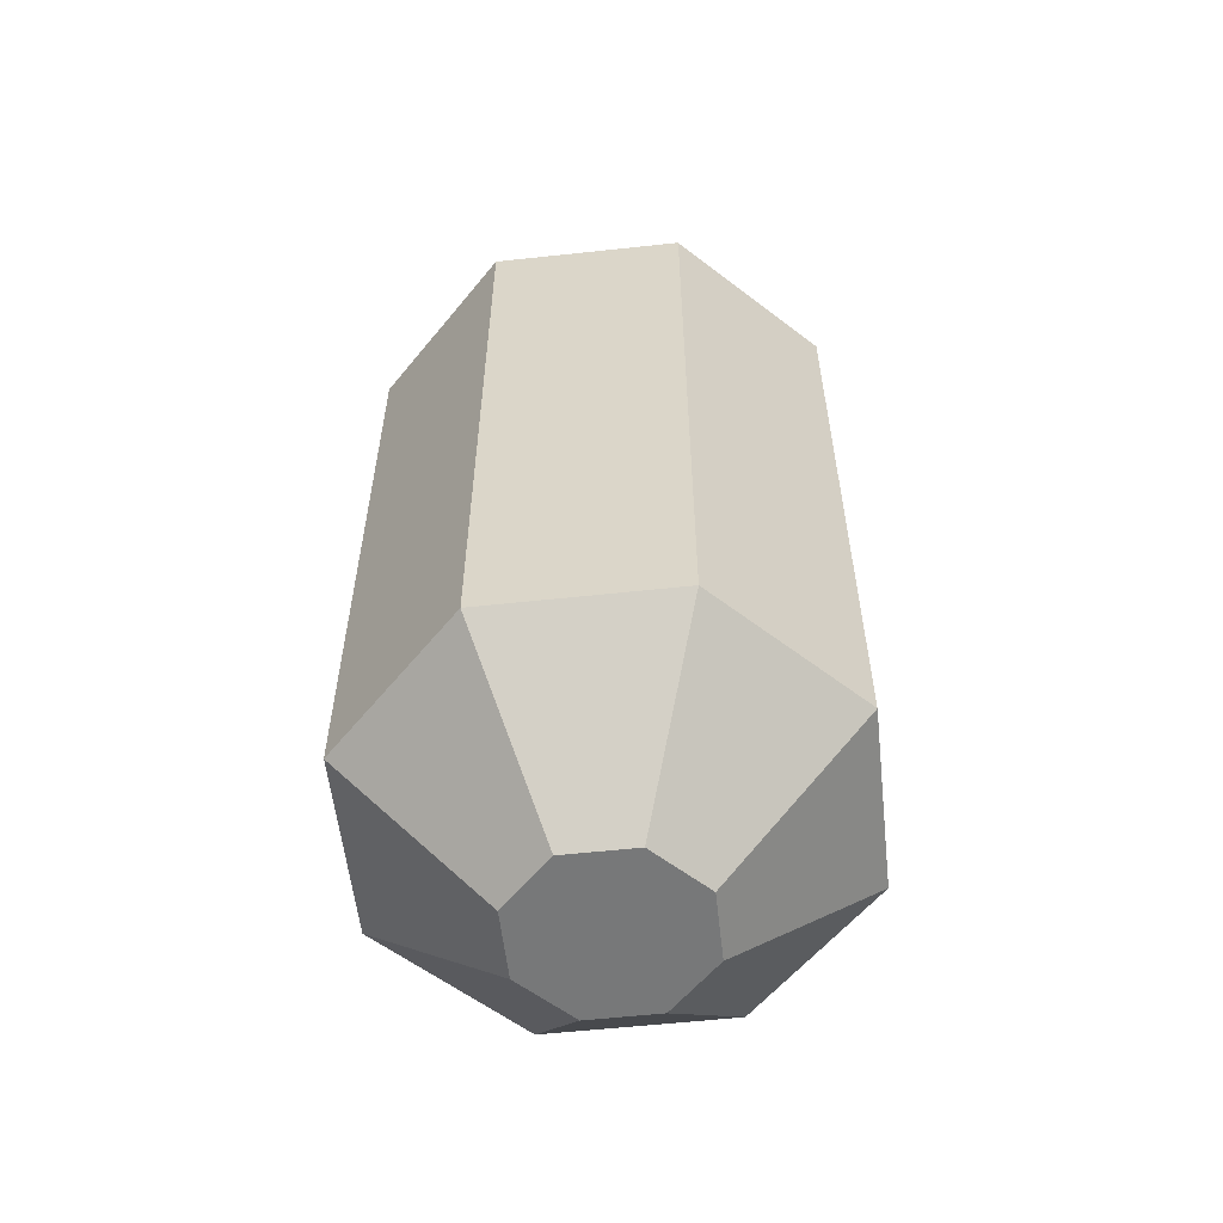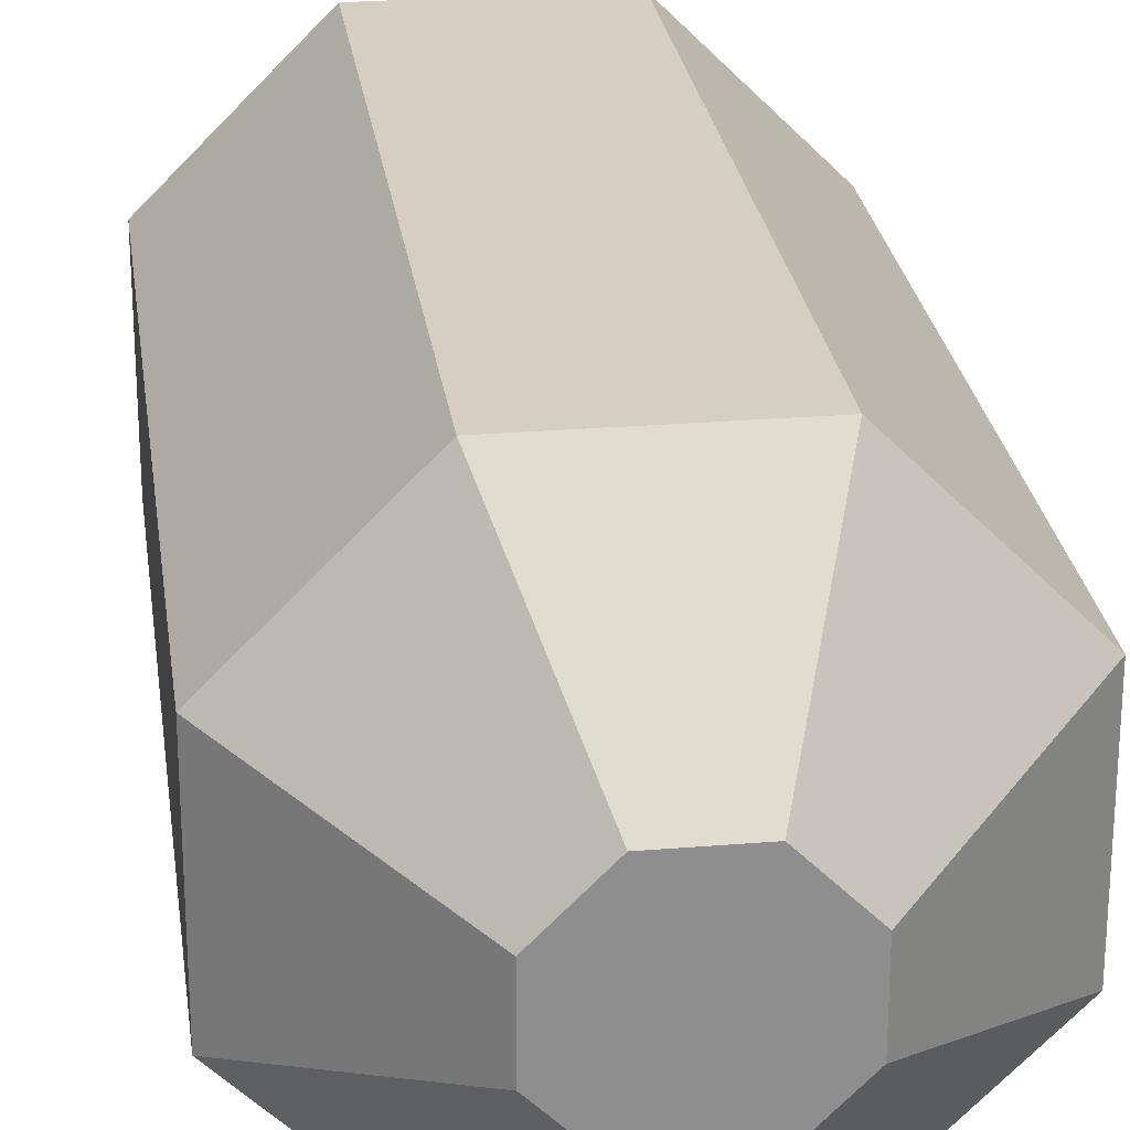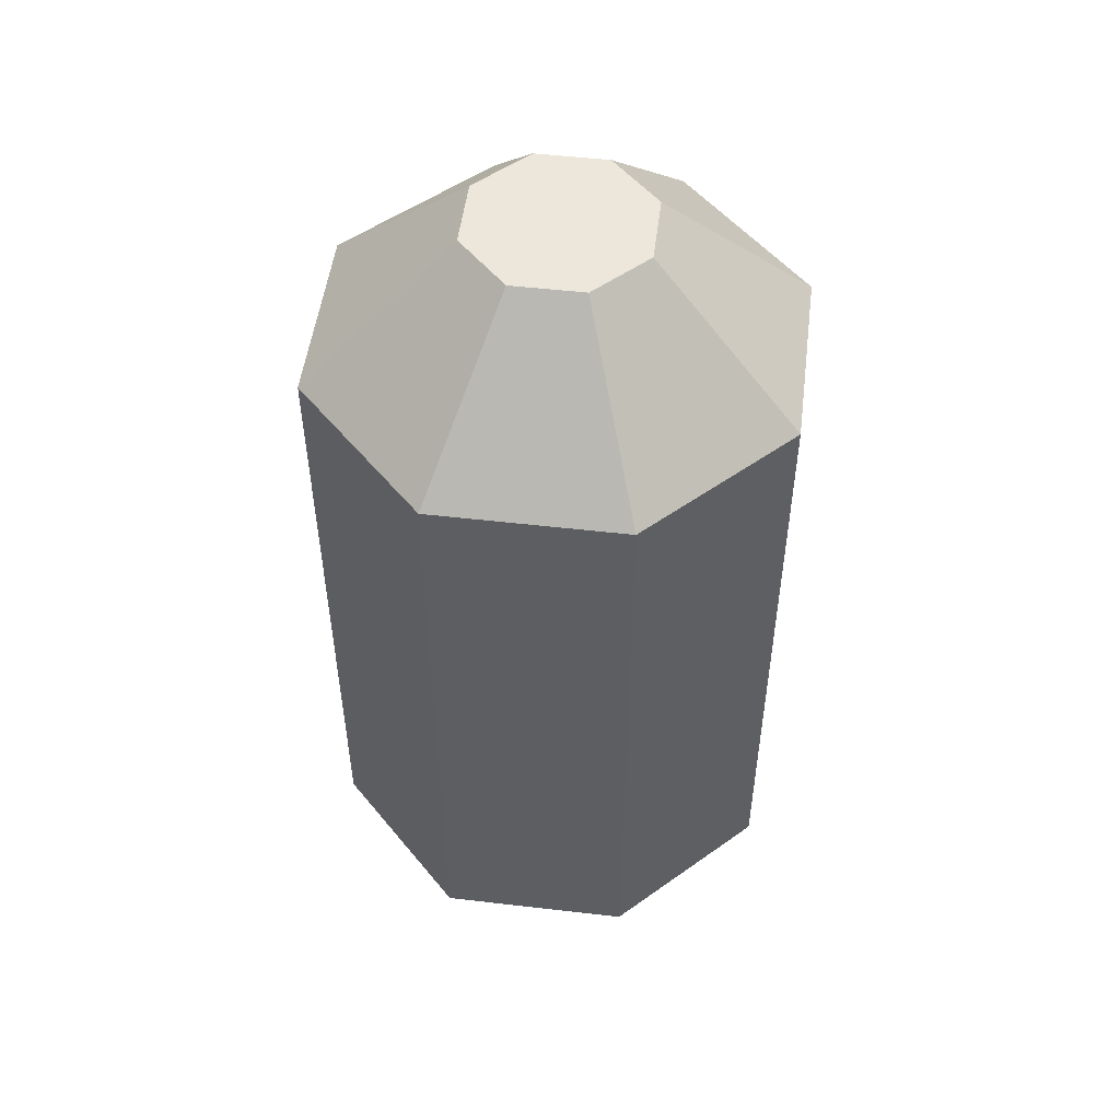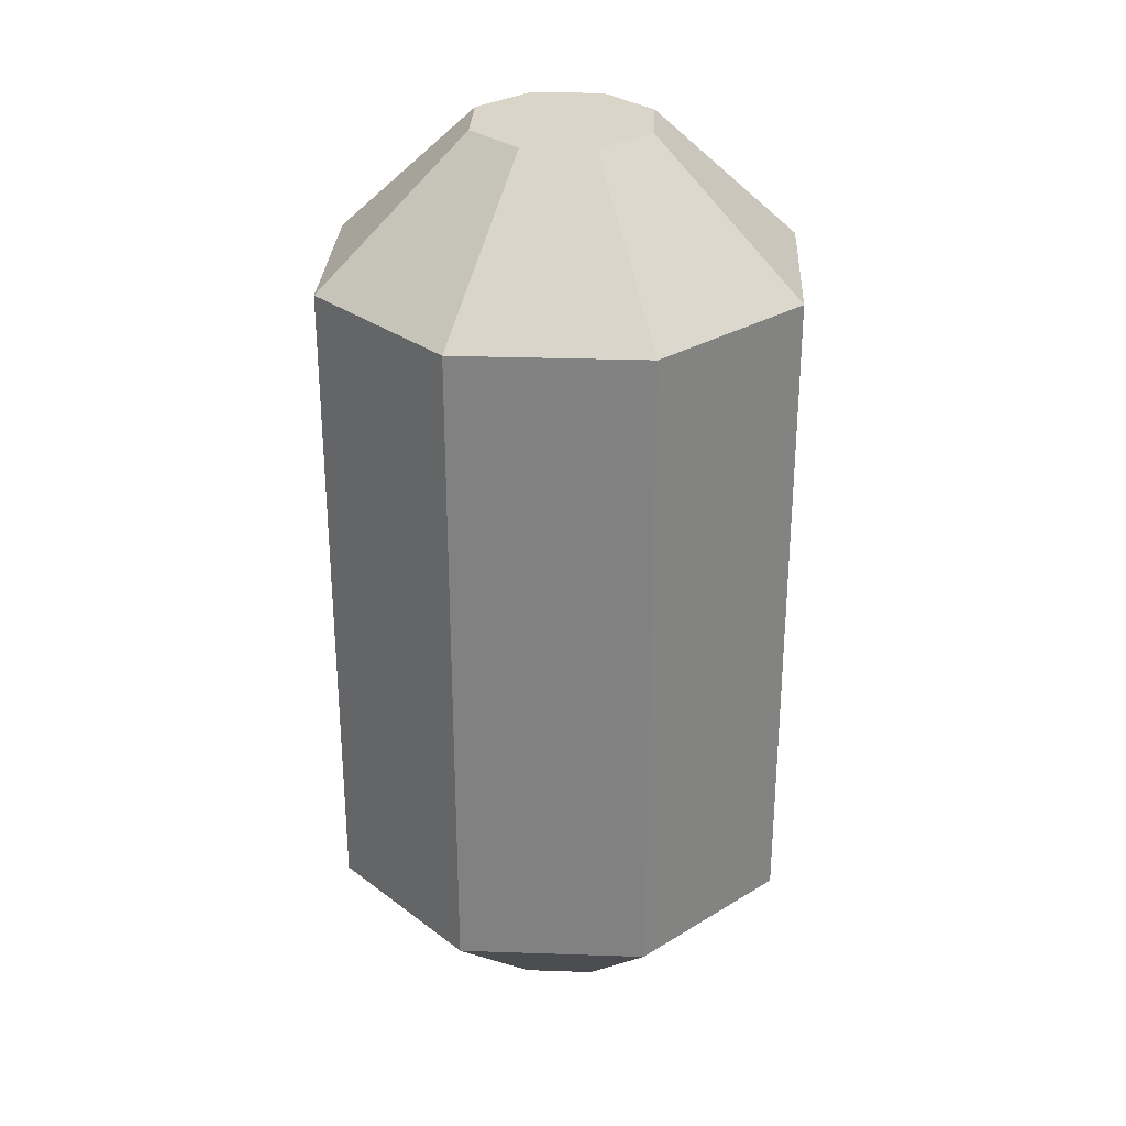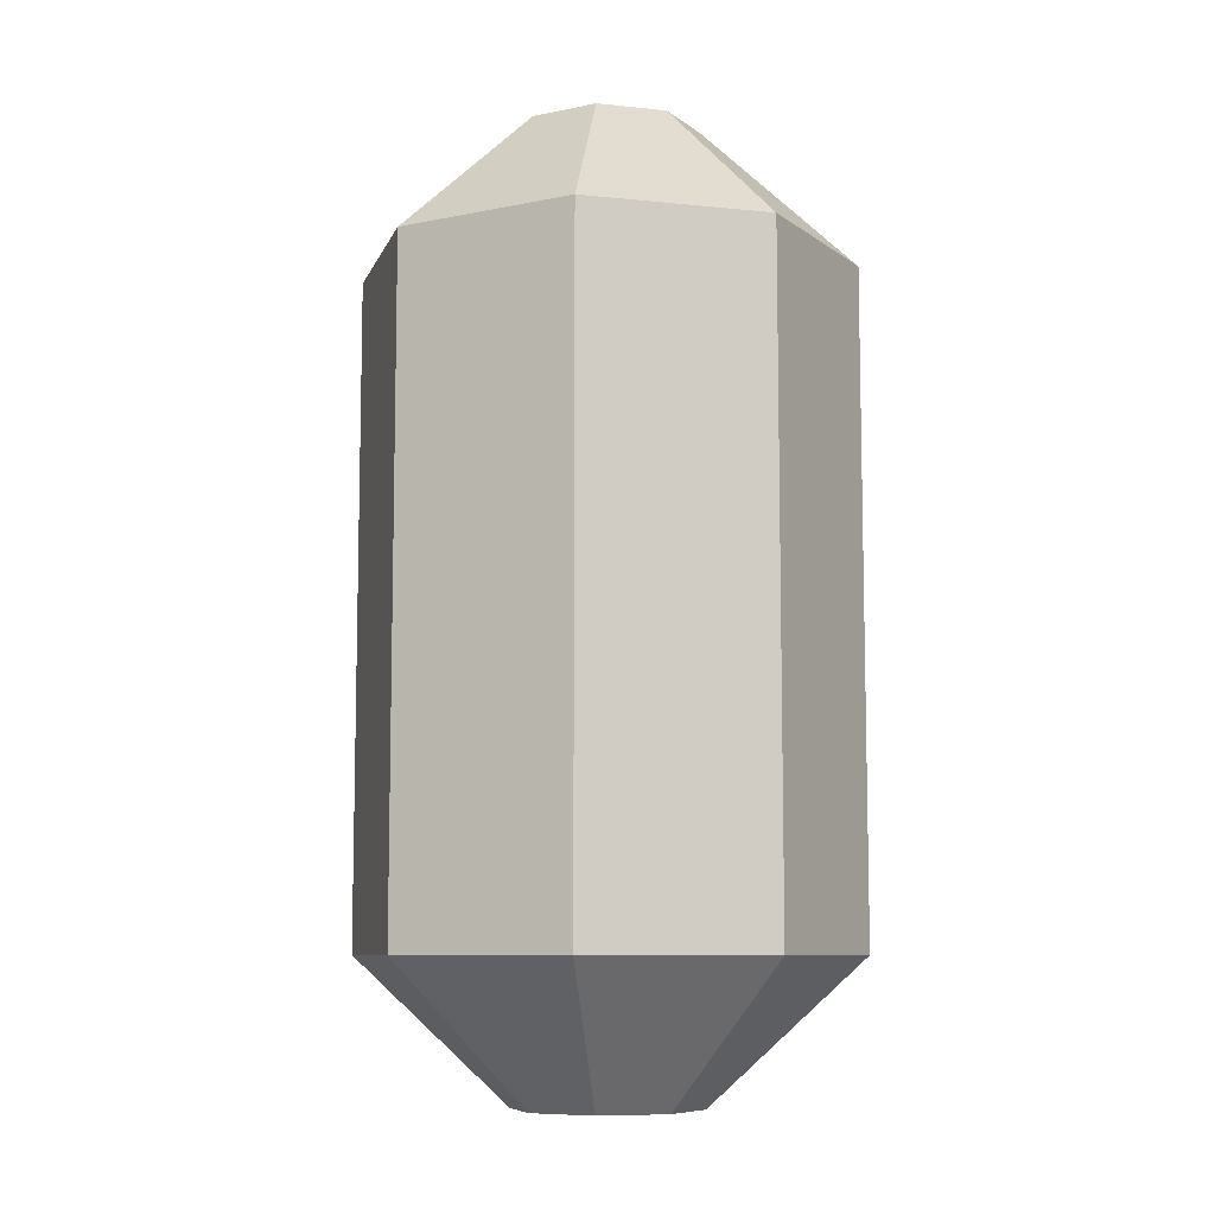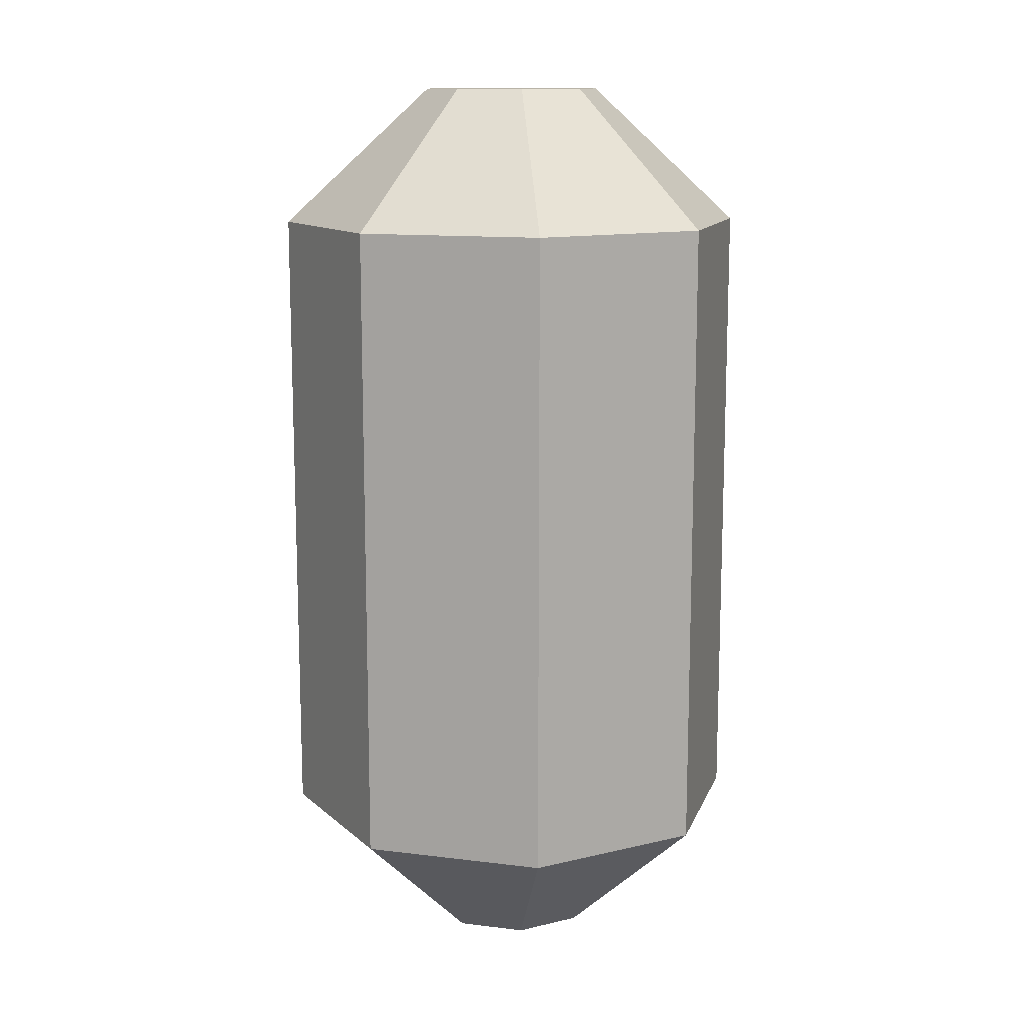
<metadata>
{"format":"obj","ext":"obj","renderer":"f3d","projection":"perspective","resolution":1024,"background":"white","views":[{"elev":-57.4,"azim":96.4,"up":"+Z"},{"elev":25.4,"azim":-7.6,"up":"+Y"},{"elev":51.4,"azim":97.2,"up":"+Z"},{"elev":29.2,"azim":-87.1,"up":"+Z"},{"elev":-8.5,"azim":-60.8,"up":"+Z"},{"elev":12.7,"azim":106.1,"up":"+Z"}]}
</metadata>
<code>
g Plumbob
v 0.48 0.1988 1.1
v 0.1988 0.48 1.1
v 0.1988 0.48 2.5
v 0.48 0.1988 2.5
v -0.1988 0.48 1.1
v -0.1988 0.48 2.5
v -0.07456 0.18 2.8
v 0.07456 0.18 2.8
v -0.48 0.1988 2.5
v -0.18 0.07456 2.8
v 0.18 0.07456 2.8
v 0.18 -0.07456 2.8
v 0.48 -0.1988 2.5
v -0.07456 -0.18 2.8
v 0.07456 -0.18 2.8
v -0.18 -0.07456 2.8
v -0.1988 -0.48 2.5
v -0.48 -0.1988 2.5
v 0.1988 -0.48 2.5
v -0.48 0.1988 1.1
v -0.48 -0.1988 1.1
v -0.1988 -0.48 1.1
v 0.1988 -0.48 1.1
v 0.48 -0.1988 1.1
v -0.18 -0.07456 0.8
v -0.07456 -0.18 0.8
v -0.18 0.07456 0.8
v 0.07456 -0.18 0.8
v -0.07456 0.18 0.8
v 0.07456 0.18 0.8
v 0.18 0.07456 0.8
v 0.18 -0.07456 0.8
o mesh0
f 1 2 3
f 3 4 1
o mesh1
f 2 5 6
f 6 3 2
o mesh2
f 6 7 8
f 8 3 6
o mesh3
f 9 10 7
f 7 6 9
o mesh4
f 4 3 8
f 8 11 4
o mesh5
f 4 11 12
f 12 13 4
o mesh6
f 11 14 15
f 14 8 7
f 15 12 11
f 7 10 14
f 10 16 14
f 11 8 14
o mesh7
f 17 14 16
f 16 18 17
o mesh8
f 17 19 15
f 15 14 17
o mesh9
f 18 16 10
f 10 9 18
o mesh10
f 5 20 9
f 9 6 5
o mesh11
f 20 21 18
f 18 9 20
o mesh12
f 21 22 17
f 17 18 21
o mesh13
f 19 13 12
f 12 15 19
o mesh14
f 22 23 19
f 19 17 22
o mesh15
f 23 24 13
f 13 19 23
o mesh16
f 24 1 4
f 4 13 24
o mesh17
f 22 21 25
f 25 26 22
o mesh18
f 26 25 27
f 28 29 30
f 29 28 26
f 30 31 28
f 31 32 28
f 27 29 26
o mesh19
f 22 26 28
f 28 23 22
o mesh20
f 21 20 27
f 27 25 21
o mesh21
f 23 28 32
f 32 24 23
o mesh22
f 20 5 29
f 29 27 20
o mesh23
f 1 24 32
f 32 31 1
o mesh24
f 5 2 30
f 30 29 5
o mesh25
f 1 31 30
f 30 2 1

</code>
